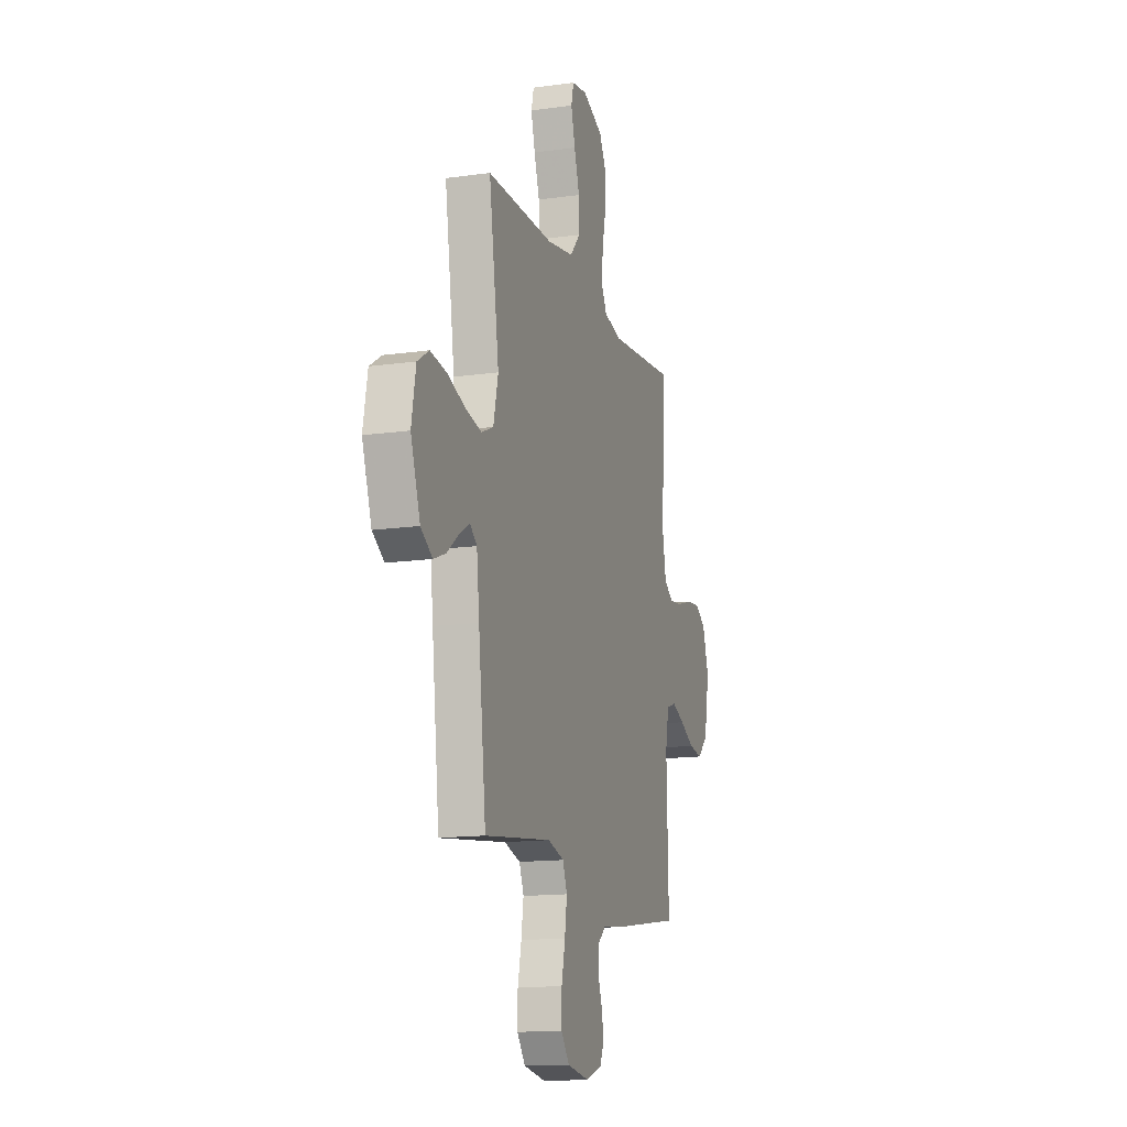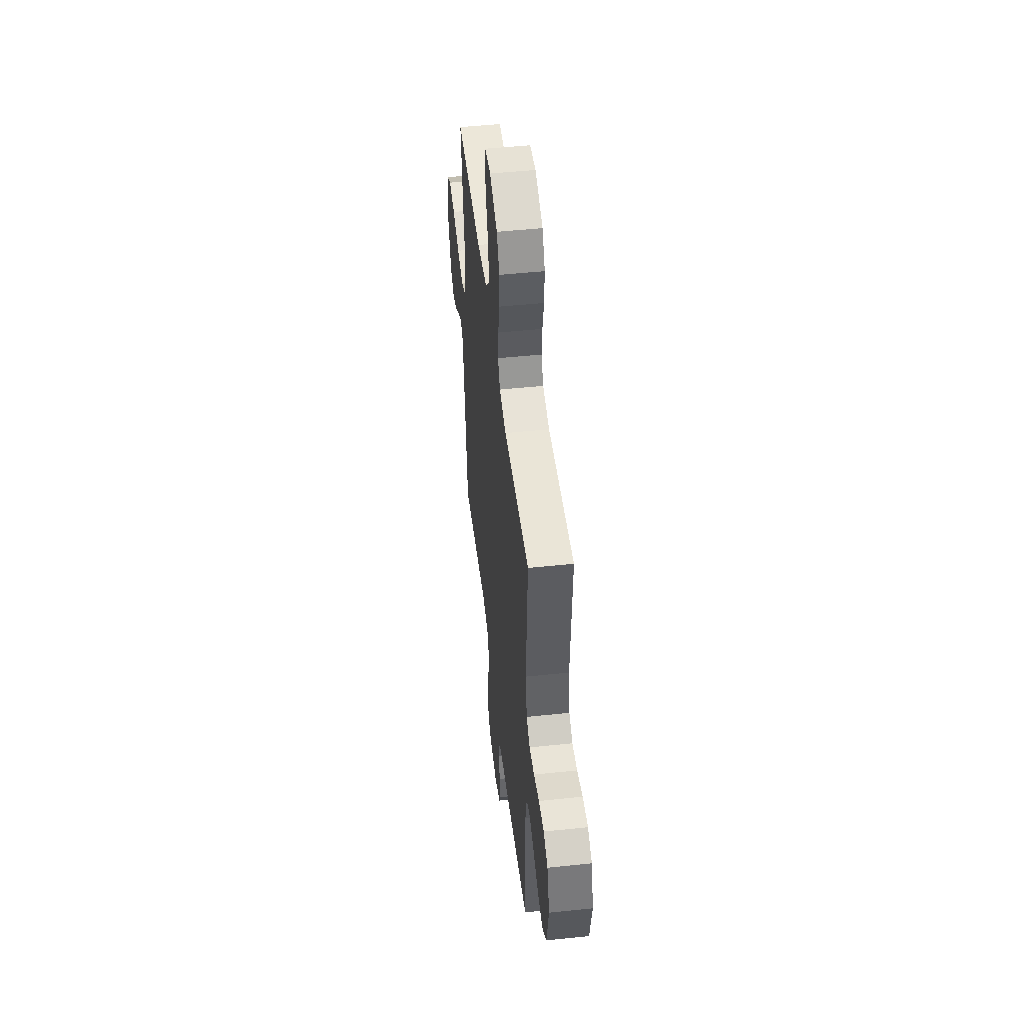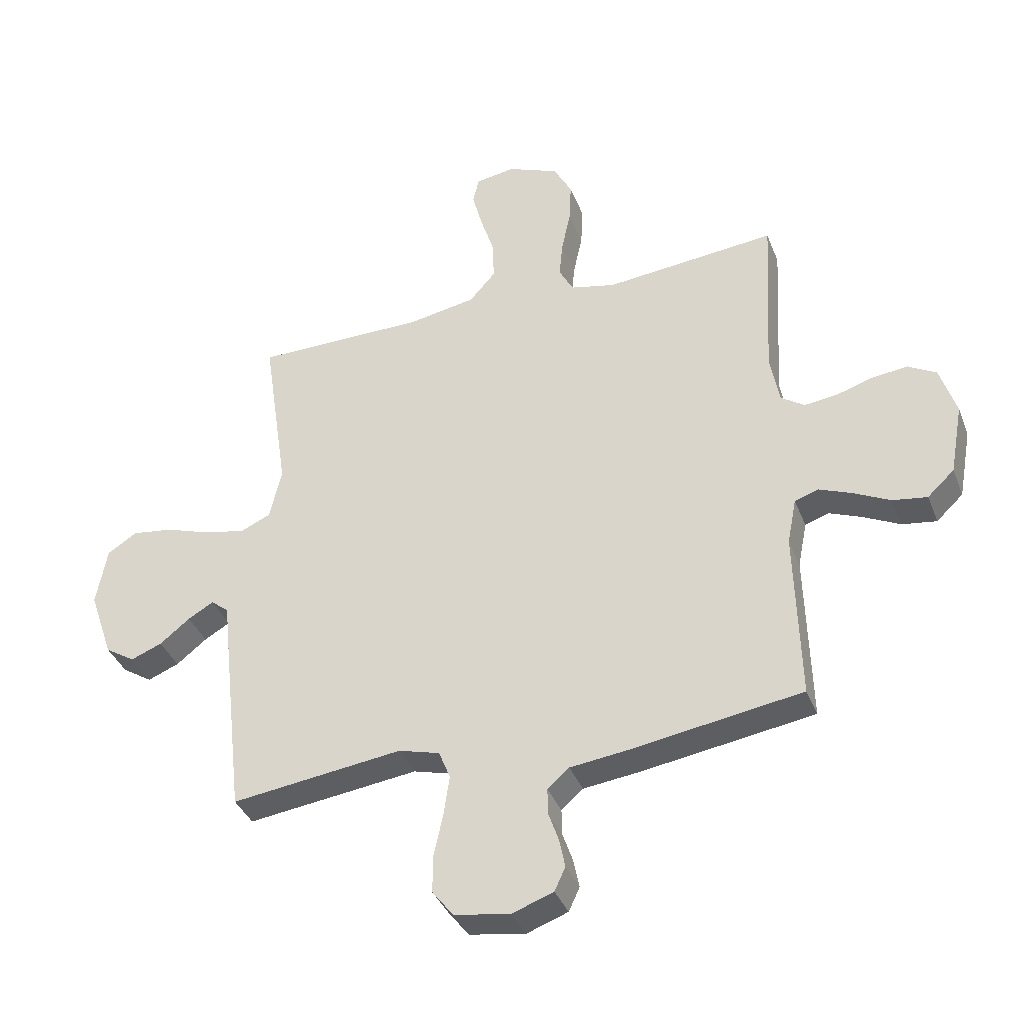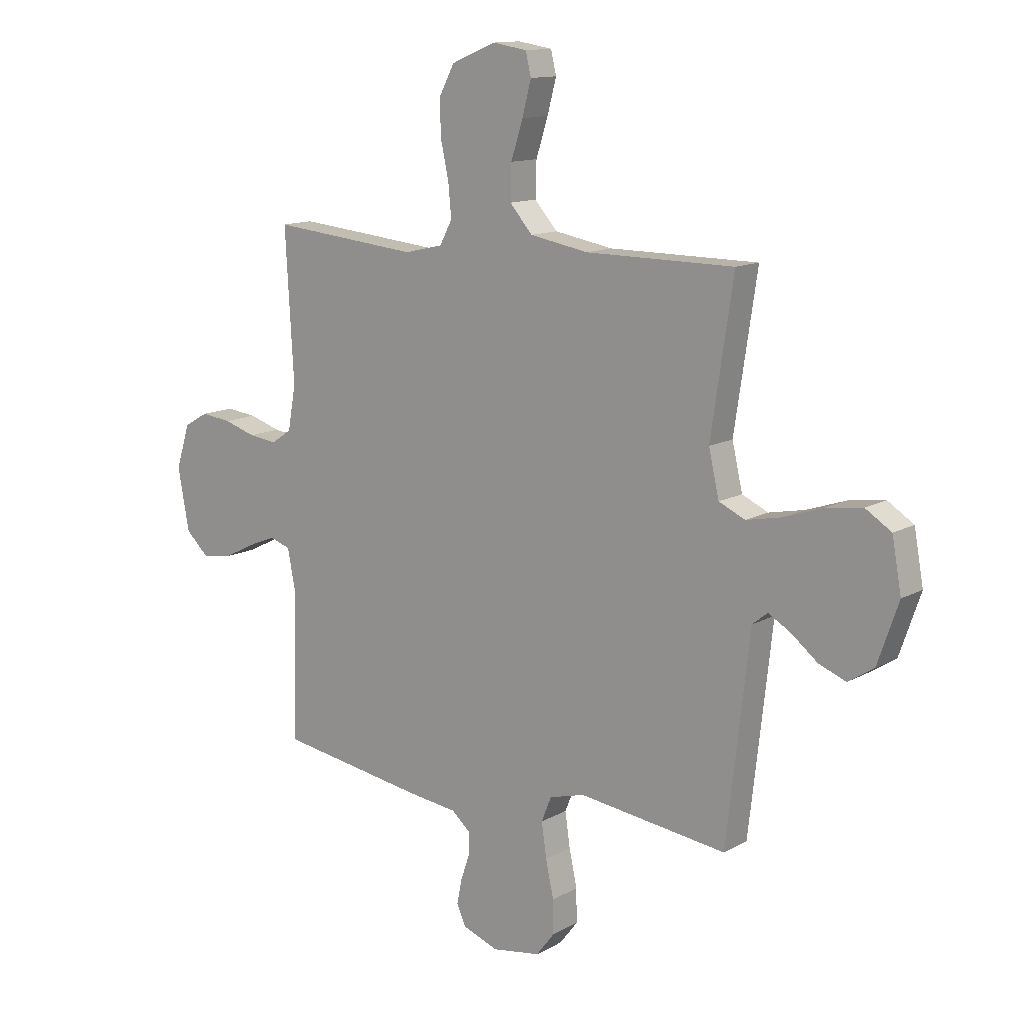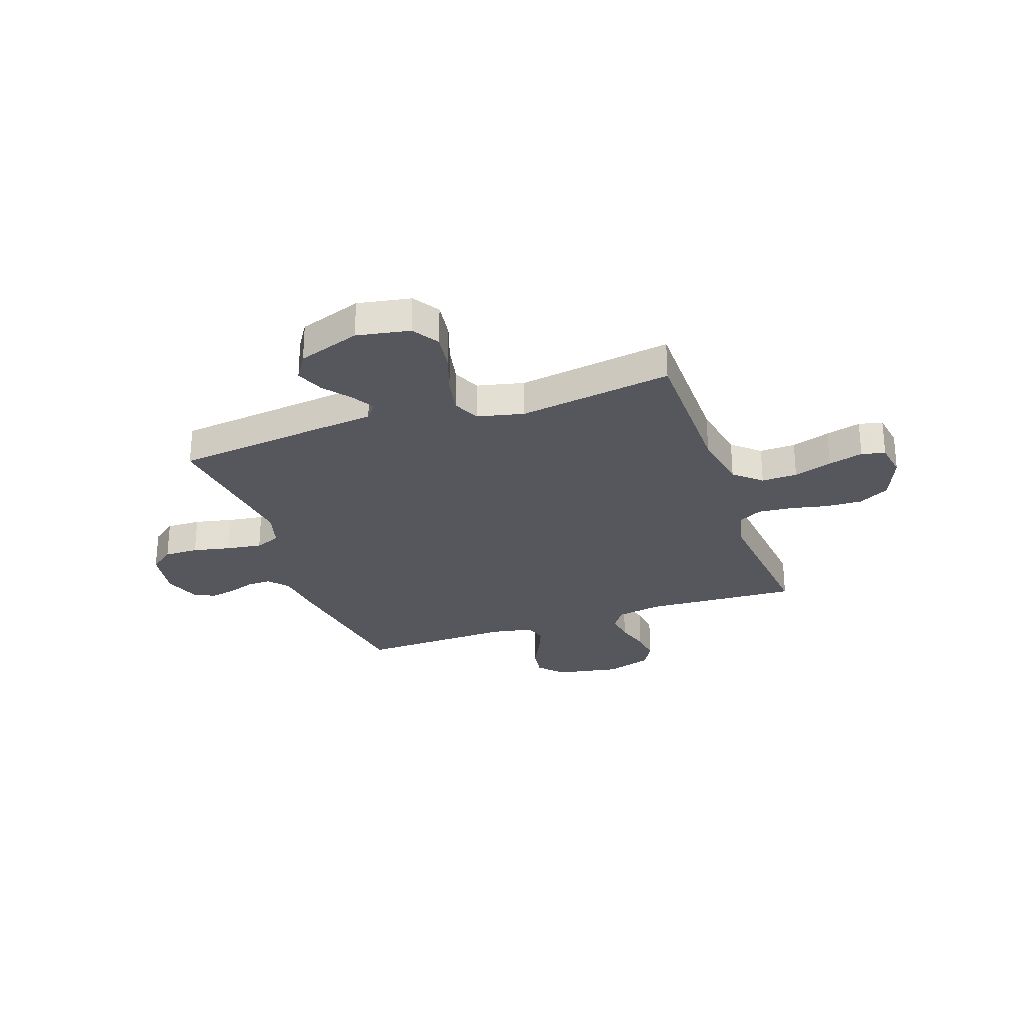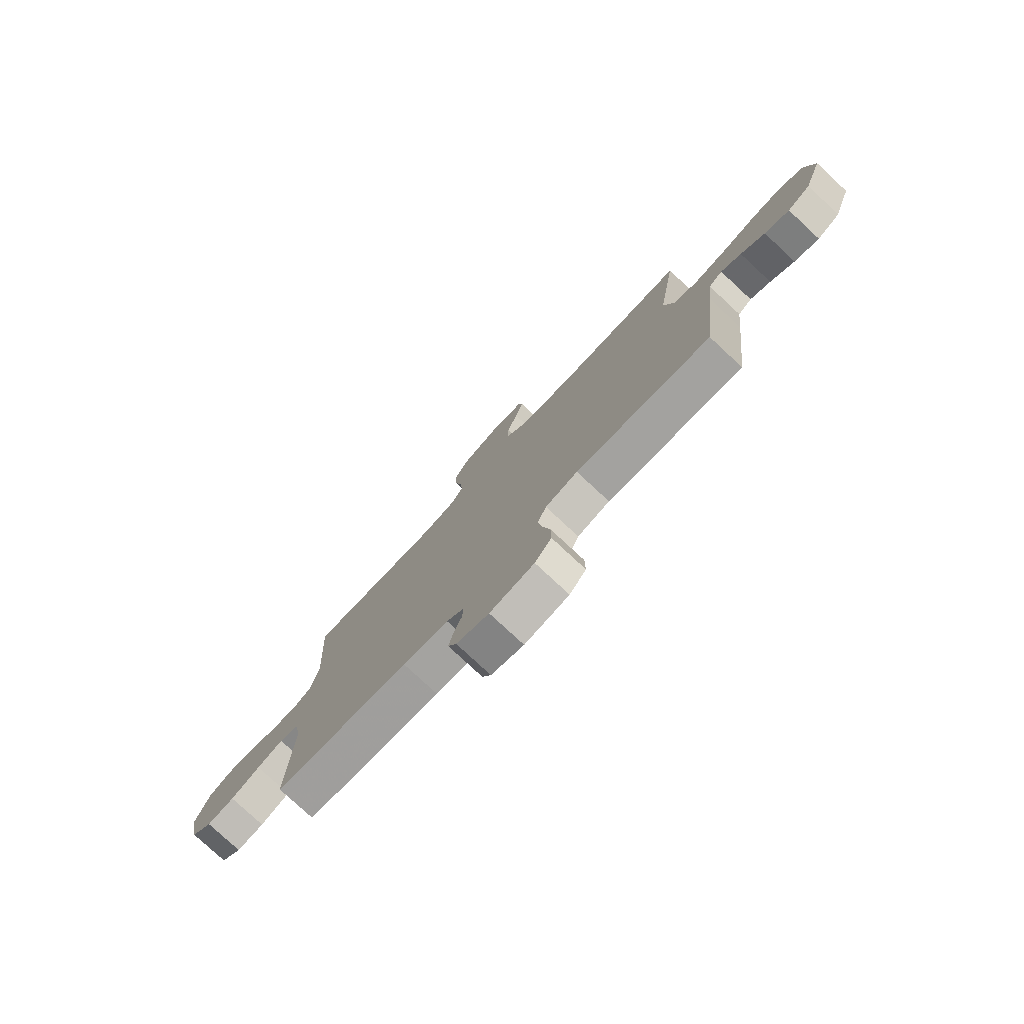
<metadata>
{"format":"obj","ext":"obj","renderer":"f3d","projection":"perspective","resolution":1024,"background":"white","views":[{"elev":-14.5,"azim":-72.9,"up":"+Z"},{"elev":50.1,"azim":83.4,"up":"+Z"},{"elev":-37.5,"azim":19.9,"up":"+Z"},{"elev":12.8,"azim":-141.5,"up":"+Z"},{"elev":-27.6,"azim":-70.7,"up":"+Y"},{"elev":-78.6,"azim":-132.9,"up":"+Z"}]}
</metadata>
<code>
v -0.5 0.07 -0.5
v -0.534 0.07 -0.2
v -0.546 0.07 -0.09
v -0.577 0.07 -0.065
v -0.622 0.07 -0.091
v -0.675 0.07 -0.133
v -0.73 0.07 -0.155
v -0.782 0.07 -0.122
v -0.824 0.07 0
v -0.805 0.07 0.104
v -0.753 0.07 0.137
v -0.681 0.07 0.127
v -0.602 0.07 0.1
v -0.529 0.07 0.085
v -0.476 0.07 0.109
v -0.455 0.07 0.2
v -0.5 0.07 0.5
v -0.2 0.07 0.501
v -0.082 0.07 0.522
v -0.036 0.07 0.574
v -0.038 0.07 0.644
v -0.062 0.07 0.719
v -0.08 0.07 0.787
v -0.069 0.07 0.833
v 0 0.07 0.844
v 0.09 0.07 0.807
v 0.122 0.07 0.747
v 0.119 0.07 0.675
v 0.103 0.07 0.601
v 0.097 0.07 0.536
v 0.122 0.07 0.489
v 0.2 0.07 0.471
v 0.5 0.07 0.5
v 0.483 0.07 0.2
v 0.499 0.07 0.111
v 0.54 0.07 0.083
v 0.598 0.07 0.09
v 0.662 0.07 0.11
v 0.724 0.07 0.117
v 0.773 0.07 0.089
v 0.801 0.07 0
v 0.778 0.07 -0.125
v 0.731 0.07 -0.169
v 0.671 0.07 -0.16
v 0.607 0.07 -0.128
v 0.55 0.07 -0.105
v 0.508 0.07 -0.119
v 0.492 0.07 -0.2
v 0.5 0.07 -0.5
v 0.2 0.07 -0.546
v 0.1 0.07 -0.558
v 0.062 0.07 -0.591
v 0.063 0.07 -0.637
v 0.081 0.07 -0.689
v 0.091 0.07 -0.739
v 0.072 0.07 -0.78
v 0 0.07 -0.806
v -0.098 0.07 -0.79
v -0.135 0.07 -0.742
v -0.134 0.07 -0.675
v -0.118 0.07 -0.601
v -0.108 0.07 -0.532
v -0.128 0.07 -0.482
v -0.2 0.07 -0.462
v -0.5 0 -0.5
v -0.534 0 -0.2
v -0.546 0 -0.09
v -0.577 0 -0.065
v -0.622 0 -0.091
v -0.675 0 -0.133
v -0.73 0 -0.155
v -0.782 0 -0.122
v -0.824 0 0
v -0.805 0 0.104
v -0.753 0 0.137
v -0.681 0 0.127
v -0.602 0 0.1
v -0.529 0 0.085
v -0.476 0 0.109
v -0.455 0 0.2
v -0.5 0 0.5
v -0.2 0 0.501
v -0.082 0 0.522
v -0.036 0 0.574
v -0.038 0 0.644
v -0.062 0 0.719
v -0.08 0 0.787
v -0.069 0 0.833
v 0 0 0.844
v 0.09 0 0.807
v 0.122 0 0.747
v 0.119 0 0.675
v 0.103 0 0.601
v 0.097 0 0.536
v 0.122 0 0.489
v 0.2 0 0.471
v 0.5 0 0.5
v 0.483 0 0.2
v 0.499 0 0.111
v 0.54 0 0.083
v 0.598 0 0.09
v 0.662 0 0.11
v 0.724 0 0.117
v 0.773 0 0.089
v 0.801 0 0
v 0.778 0 -0.125
v 0.731 0 -0.169
v 0.671 0 -0.16
v 0.607 0 -0.128
v 0.55 0 -0.105
v 0.508 0 -0.119
v 0.492 0 -0.2
v 0.5 0 -0.5
v 0.2 0 -0.546
v 0.1 0 -0.558
v 0.062 0 -0.591
v 0.063 0 -0.637
v 0.081 0 -0.689
v 0.091 0 -0.739
v 0.072 0 -0.78
v 0 0 -0.806
v -0.098 0 -0.79
v -0.135 0 -0.742
v -0.134 0 -0.675
v -0.118 0 -0.601
v -0.108 0 -0.532
v -0.128 0 -0.482
v -0.2 0 -0.462
f 58 59 60 61
f 58 61 62
f 57 58 62
f 56 57 62
f 53 54 55 56
f 53 56 62 63
f 48 49 50 51
f 47 48 51 52
f 42 43 44 45
f 42 45 46
f 41 42 46
f 40 41 46 47
f 37 38 39 40
f 36 37 40 47
f 32 33 34
f 31 32 34 35
f 26 27 28 29
f 26 29 30
f 25 26 30
f 24 25 30
f 21 22 23 24
f 21 24 30 31
f 16 17 18
f 15 16 18 19
f 10 11 12 13
f 10 13 14
f 9 10 14
f 8 9 14
f 5 6 7 8
f 4 5 8 14
f 3 4 14 15
f 64 1 2 3
f 63 64 3 15
f 52 53 63 15
f 35 36 47 52
f 35 52 15 19
f 20 21 31 35
f 19 20 35
f 125 124 123 122
f 126 125 122
f 126 122 121
f 126 121 120
f 120 119 118 117
f 127 126 120 117
f 115 114 113 112
f 116 115 112 111
f 109 108 107 106
f 110 109 106
f 110 106 105
f 111 110 105 104
f 104 103 102 101
f 111 104 101 100
f 98 97 96
f 99 98 96 95
f 93 92 91 90
f 94 93 90
f 94 90 89
f 94 89 88
f 88 87 86 85
f 95 94 88 85
f 82 81 80
f 83 82 80 79
f 77 76 75 74
f 78 77 74
f 78 74 73
f 78 73 72
f 72 71 70 69
f 78 72 69 68
f 79 78 68 67
f 67 66 65 128
f 79 67 128 127
f 79 127 117 116
f 116 111 100 99
f 83 79 116 99
f 99 95 85 84
f 99 84 83
f 1 65 66 2
f 2 66 67 3
f 3 67 68 4
f 4 68 69 5
f 5 69 70 6
f 6 70 71 7
f 7 71 72 8
f 8 72 73 9
f 9 73 74 10
f 10 74 75 11
f 11 75 76 12
f 12 76 77 13
f 13 77 78 14
f 14 78 79 15
f 15 79 80 16
f 16 80 81 17
f 17 81 82 18
f 18 82 83 19
f 19 83 84 20
f 20 84 85 21
f 21 85 86 22
f 22 86 87 23
f 23 87 88 24
f 24 88 89 25
f 25 89 90 26
f 26 90 91 27
f 27 91 92 28
f 28 92 93 29
f 29 93 94 30
f 30 94 95 31
f 31 95 96 32
f 32 96 97 33
f 33 97 98 34
f 34 98 99 35
f 35 99 100 36
f 36 100 101 37
f 37 101 102 38
f 38 102 103 39
f 39 103 104 40
f 40 104 105 41
f 41 105 106 42
f 42 106 107 43
f 43 107 108 44
f 44 108 109 45
f 45 109 110 46
f 46 110 111 47
f 47 111 112 48
f 48 112 113 49
f 49 113 114 50
f 50 114 115 51
f 51 115 116 52
f 52 116 117 53
f 53 117 118 54
f 54 118 119 55
f 55 119 120 56
f 56 120 121 57
f 57 121 122 58
f 58 122 123 59
f 59 123 124 60
f 60 124 125 61
f 61 125 126 62
f 62 126 127 63
f 63 127 128 64
f 64 128 65 1

</code>
